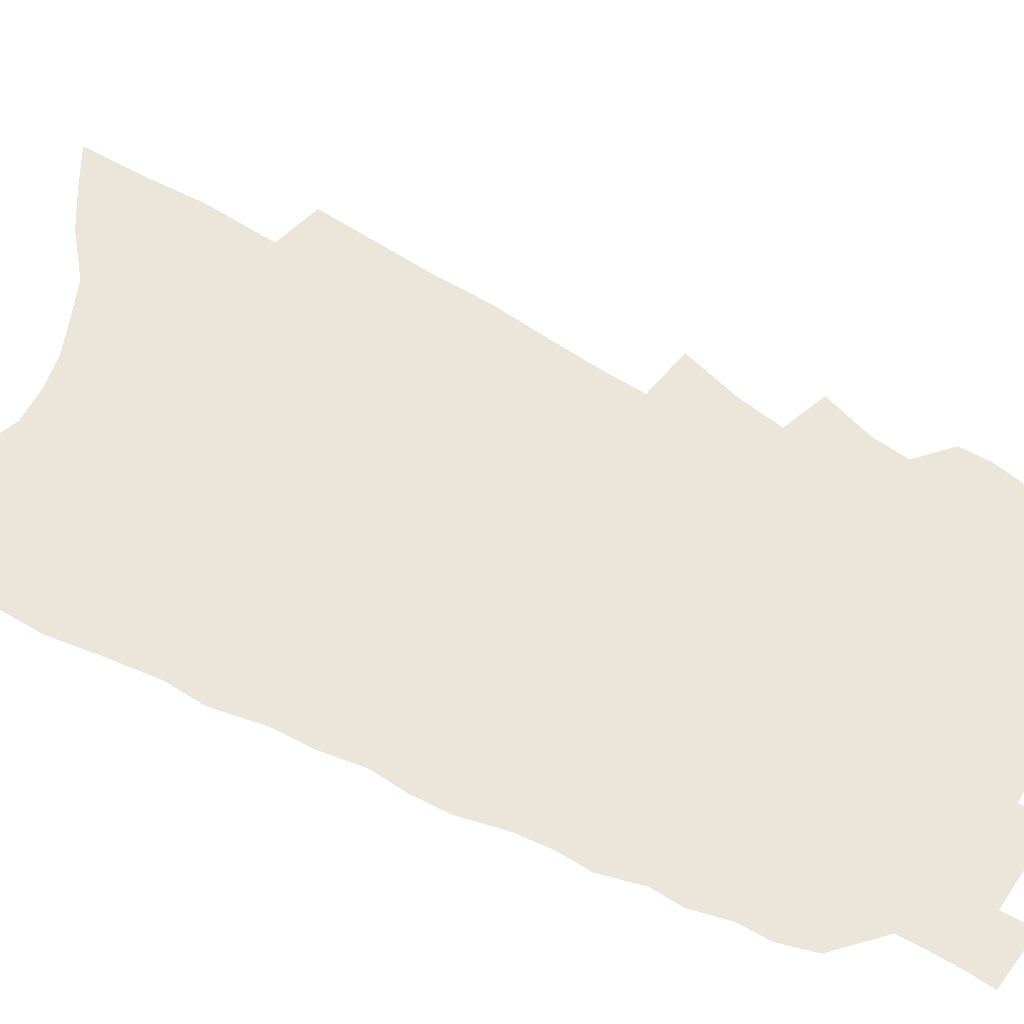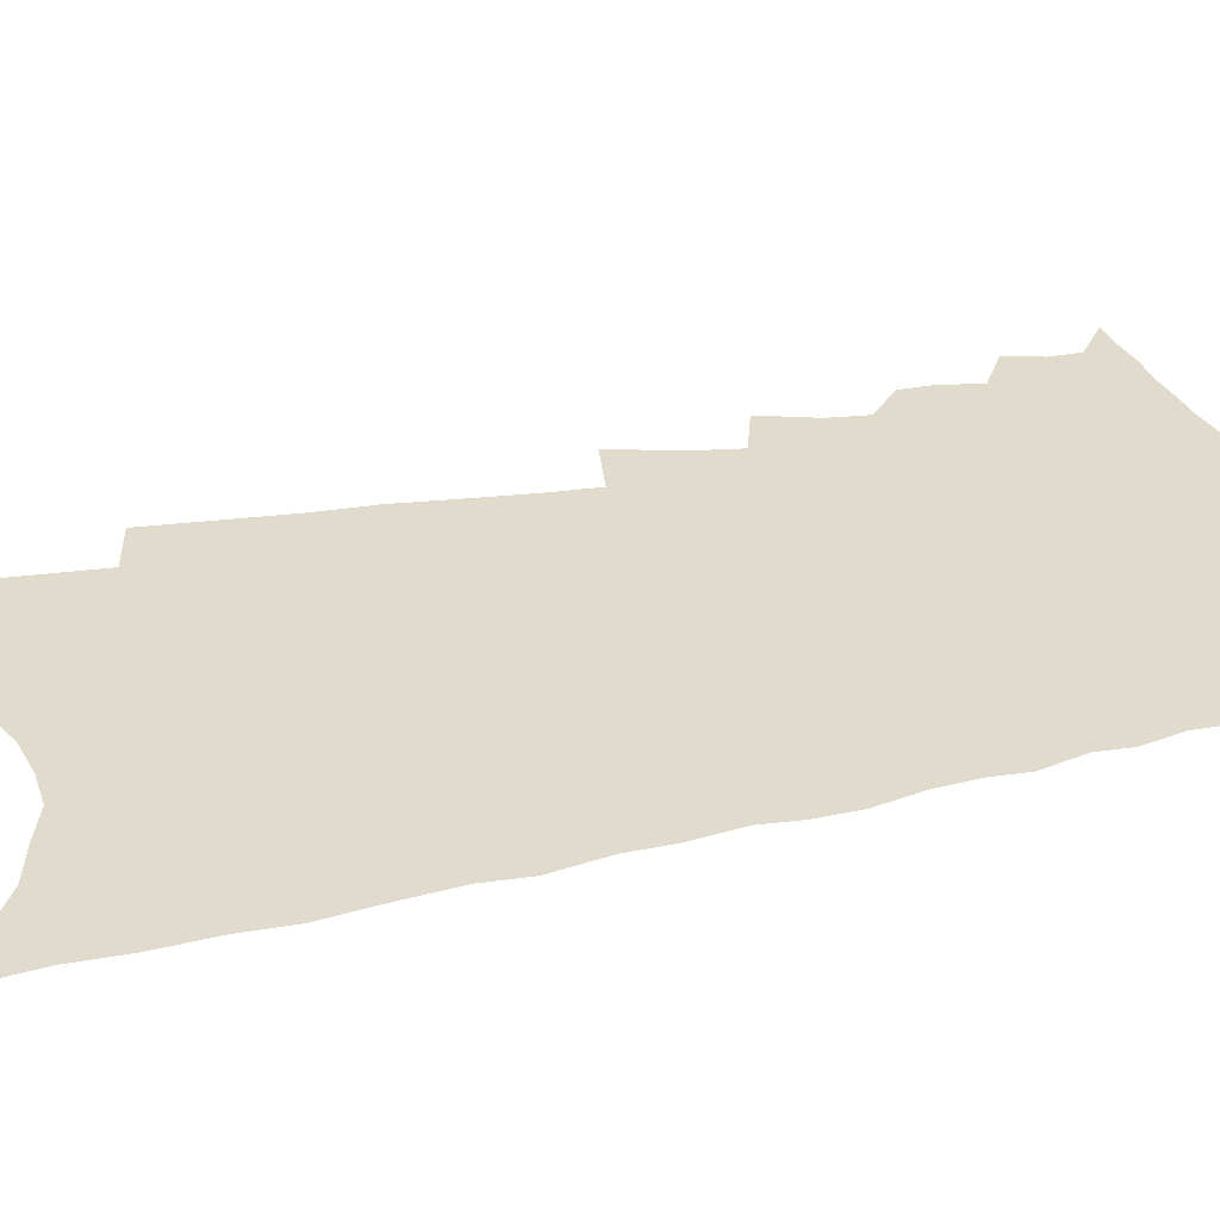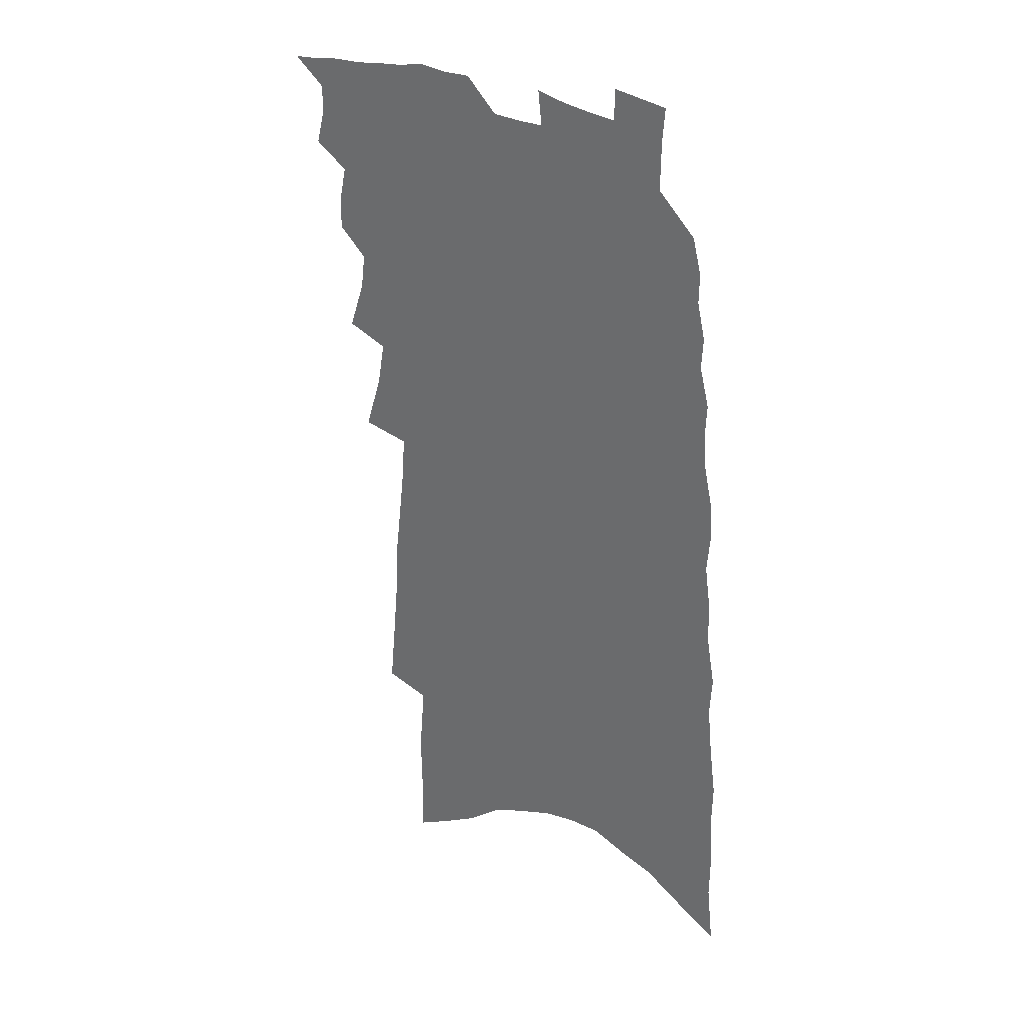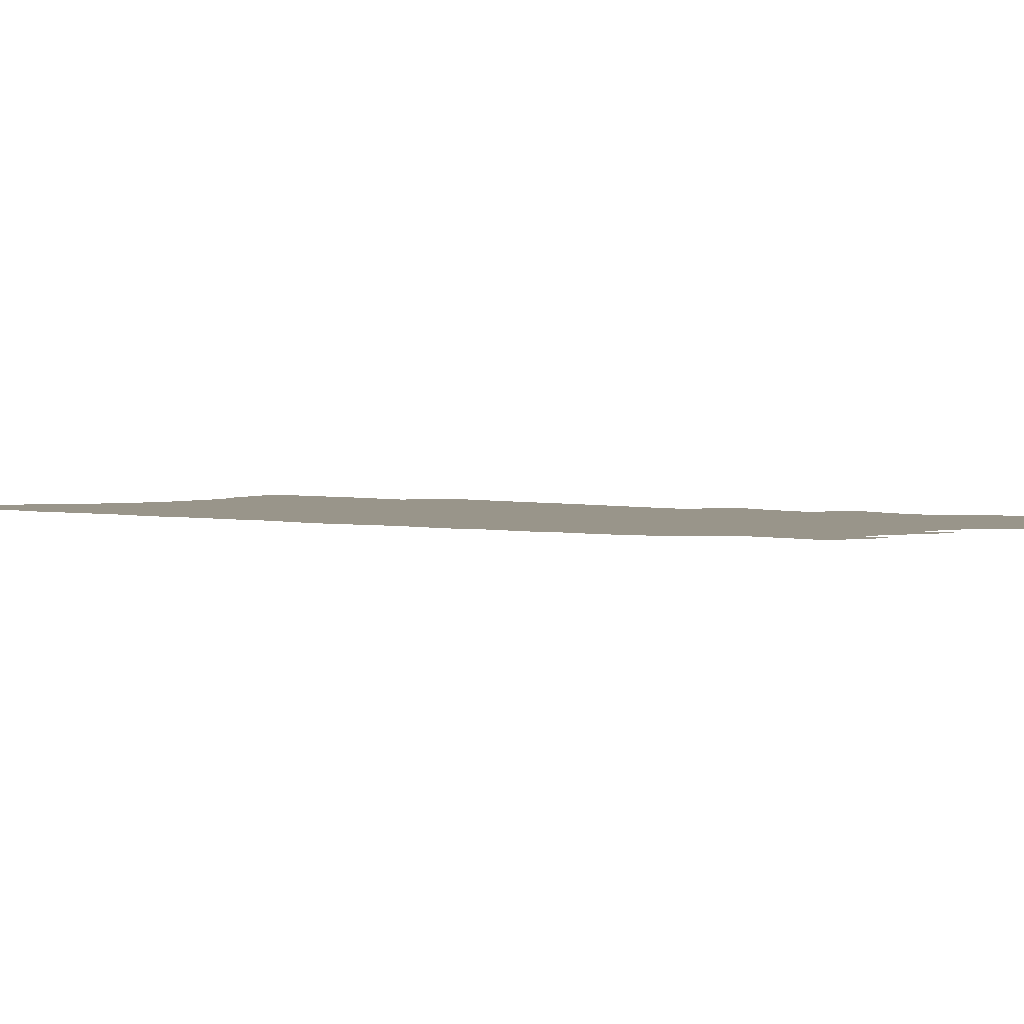
<metadata>
{"format":"obj","ext":"obj","renderer":"f3d","projection":"perspective","resolution":1024,"background":"white","views":[{"elev":56.8,"azim":120.0,"up":"+Z"},{"elev":33.2,"azim":75.4,"up":"+Z"},{"elev":30.9,"azim":37.3,"up":"+Y"},{"elev":2.0,"azim":139.1,"up":"+Z"}]}
</metadata>
<code>
v 593.3 394.8 0
v 595.4 387.2 0
v 596.2 390.2 0
v 596.2 392.6 0
v 595.8 395.1 0
v 597.8 379.4 0
v 597.8 382.1 0
v 598.5 385.2 0
v 598.8 388 0
v 598.9 390.5 0
v 598.7 392.8 0
v 598.1 395.6 0
v 598.5 369.7 0
v 600 374 0
v 600.4 377.1 0
v 601.1 380.4 0
v 601 382.8 0
v 600.9 385.3 0
v 601.5 388.3 0
v 601.4 390.7 0
v 601.1 393.1 0
v 600.6 395.7 0
v 600.1 359.5 0
v 601.7 364.6 0
v 602.4 368.4 0
v 602.8 371.8 0
v 603.4 375.2 0
v 603.4 377.8 0
v 603.8 380.8 0
v 604 383.5 0
v 604.1 386.1 0
v 604 388.5 0
v 603.8 390.9 0
v 603.5 393.4 0
v 603 396.1 0
v 602 330.4 0
v 602.5 336 0
v 603 341.2 0
v 603.2 345.5 0
v 603.8 350.4 0
v 604.3 354.9 0
v 604.6 358.9 0
v 604.8 362.4 0
v 605.1 366 0
v 605.7 369.6 0
v 605.7 372.5 0
v 606 375.5 0
v 606.3 378.4 0
v 606.6 381.3 0
v 606.6 383.8 0
v 606.8 386.4 0
v 606.6 388.8 0
v 606.3 391.2 0
v 606 393.6 0
v 605.4 396.5 0
v 605.6 312.3 0
v 605.7 318 0
v 605.6 323.1 0
v 606.2 329.4 0
v 606.8 335.3 0
v 606.6 339.4 0
v 607 344.2 0
v 606.9 348 0
v 607.7 353.2 0
v 607.5 356.5 0
v 607.8 360.3 0
v 607.8 363.4 0
v 608.2 367.1 0
v 608.4 370.2 0
v 608.7 373.4 0
v 608.8 376.2 0
v 609.2 379.2 0
v 609.1 381.6 0
v 609.4 384.3 0
v 609.2 386.6 0
v 609 389 0
v 608.8 391.3 0
v 608.4 394.1 0
v 607.8 397 0
v 609 314.2 0
v 609.4 321 0
v 609.7 327.2 0
v 610.2 333.1 0
v 610.3 337.8 0
v 610.4 342.2 0
v 610.2 346 0
v 610.5 350.4 0
v 610.7 354.6 0
v 610.7 358 0
v 611 361.7 0
v 611 365 0
v 610.9 367.6 0
v 611.1 370.8 0
v 611.3 373.9 0
v 611.7 377.1 0
v 611.6 379.5 0
v 611.6 381.9 0
v 611.7 384.5 0
v 611.6 386.8 0
v 611.5 389.1 0
v 611.3 391.5 0
v 610.8 394.3 0
v 610.5 396.9 0
v 612.4 316.3 0
v 613.1 324.5 0
v 613.4 330.6 0
v 613.3 334.8 0
v 613.3 339.2 0
v 613.3 343.4 0
v 613.2 347.4 0
v 613.3 351.3 0
v 613.4 355.1 0
v 613.6 359.3 0
v 613.6 362.3 0
v 613.5 365.2 0
v 613.7 368.5 0
v 613.7 371.4 0
v 613.8 374.1 0
v 614 377.1 0
v 613.9 379.5 0
v 614 382.1 0
v 614.1 384.6 0
v 614 387 0
v 613.9 389.3 0
v 613.6 391.7 0
v 613.3 394.4 0
v 613 397.1 0
v 615.9 319.2 0
v 616.3 326.7 0
v 616.4 331.9 0
v 616.3 336.4 0
v 616.1 340.2 0
v 616 343.8 0
v 616 348 0
v 616.1 352.2 0
v 616.1 355.7 0
v 616.2 359.7 0
v 616.1 362.7 0
v 616.2 365.9 0
v 616.1 368.7 0
v 616 370.9 0
v 616.2 374.2 0
v 616.4 377.3 0
v 616.3 379.8 0
v 616.4 382.5 0
v 616.4 384.8 0
v 616.3 387.1 0
v 616.2 389.4 0
v 616.2 391.7 0
v 615.9 394.3 0
v 619.1 320.6 0
v 619.2 327.6 0
v 619.2 332.7 0
v 619.1 336.8 0
v 618.9 341 0
v 618.8 344.7 0
v 618.7 348.9 0
v 618.7 352.1 0
v 618.7 356.3 0
v 618.7 359.8 0
v 618.6 362.9 0
v 618.6 366.1 0
v 618.7 369.2 0
v 618.7 371.9 0
v 618.7 374.7 0
v 618.7 377.5 0
v 618.7 379.9 0
v 618.7 382.5 0
v 618.7 384.9 0
v 618.7 387.2 0
v 618.7 389.4 0
v 618.5 391.8 0
v 618.4 394.3 0
v 622.2 321.8 0
v 622.1 327.8 0
v 621.9 332.5 0
v 621.8 337.2 0
v 621.7 341.2 0
v 621.5 345.1 0
v 621.4 349 0
v 621.3 352.6 0
v 621.2 355.8 0
v 621.1 360 0
v 621.1 362.6 0
v 621.1 366.1 0
v 621.1 369.1 0
v 621.1 372 0
v 621 374.7 0
v 621 377.5 0
v 621 380.1 0
v 621 382.5 0
v 621 384.9 0
v 621 387.2 0
v 621 389.5 0
v 620.9 391.8 0
v 620.8 394.4 0
v 620.4 397.4 0
v 625.2 322.4 0
v 624.9 328.4 0
v 624.7 333.1 0
v 624.6 336.9 0
v 624.4 340.9 0
v 624.2 345.1 0
v 624 349 0
v 623.8 353.2 0
v 623.8 356.1 0
v 623.6 359.9 0
v 623.6 362.9 0
v 623.5 365.9 0
v 623.5 369 0
v 623.4 371.9 0
v 623.4 374.6 0
v 623.3 377.3 0
v 623.3 380 0
v 623.3 382.5 0
v 623.3 384.8 0
v 623.3 387.2 0
v 623.3 389.5 0
v 623.3 391.8 0
v 623.3 394.2 0
v 623.2 396.8 0
v 628.2 322.5 0
v 627.8 328 0
v 627.6 332.5 0
v 627.3 336.8 0
v 627.4 340.1 0
v 626.9 344.9 0
v 626.9 348.1 0
v 626.5 352.5 0
v 626.3 356.2 0
v 626.2 359.5 0
v 626 362.9 0
v 625.9 365.8 0
v 626.1 368.5 0
v 626 371.4 0
v 625.9 374.3 0
v 625.8 376.9 0
v 625.6 380 0
v 625.5 382.5 0
v 625.6 384.9 0
v 625.6 387.2 0
v 625.6 389.5 0
v 625.6 391.8 0
v 625.6 394.1 0
v 625.6 396.6 0
v 631.4 321.4 0
v 630.8 327.2 0
v 630.7 331.4 0
v 630.5 335.4 0
v 630.2 339.8 0
v 629.9 344 0
v 629.6 347.8 0
v 629.2 352.1 0
v 629 355.5 0
v 629.2 358.4 0
v 628.8 362 0
v 628.9 364.8 0
v 628.6 368.2 0
v 628.4 371.3 0
v 628.3 374.1 0
v 628.1 377 0
v 628.2 379.4 0
v 628.2 381.9 0
v 628 384.6 0
v 627.9 387.1 0
v 628 389.4 0
v 627.9 391.7 0
v 628 394.1 0
v 628.1 396.4 0
v 628.1 399.1 0
v 634.6 320.5 0
v 633.9 326.1 0
v 633.8 330.2 0
v 633.5 334.7 0
v 633.4 338.5 0
v 632.9 343.1 0
v 632.5 347.2 0
v 632.2 351 0
v 632.2 354.2 0
v 631.7 358.1 0
v 631.7 361.2 0
v 631.4 364.6 0
v 631.3 367.5 0
v 631.1 370.6 0
v 631.2 373.3 0
v 631 376.2 0
v 631 378.8 0
v 630.6 381.8 0
v 630.7 384.2 0
v 630.5 386.8 0
v 630.2 389.4 0
v 630.3 391.7 0
v 630.4 394 0
v 630.5 396.3 0
v 630.5 398.8 0
v 638.3 318.3 0
v 637.5 324.2 0
v 637.2 328.7 0
v 637.2 332.7 0
v 636.7 337.2 0
v 636.4 341.3 0
v 636 345.5 0
v 635.7 349.3 0
v 635.3 353.1 0
v 634.8 356.9 0
v 635 359.9 0
v 634.8 363.1 0
v 634.2 366.7 0
v 634.6 369.3 0
v 634.2 372.4 0
v 633.7 375.6 0
v 633.8 378.2 0
v 633.4 381.1 0
v 633.4 383.8 0
v 633.1 386.4 0
v 632.7 389.1 0
v 632.8 391.5 0
v 632.8 393.9 0
v 632.8 396.2 0
v 633 398.6 0
v 642.1 316.3 0
v 641.5 321.6 0
v 641.6 325.7 0
v 641.3 330.1 0
v 641.4 333.9 0
v 640.8 338.5 0
v 640.3 342.7 0
v 640.5 346.1 0
v 639.8 350.4 0
v 639.7 353.9 0
v 639.2 357.7 0
v 639.4 360.6 0
v 639.3 363.9 0
v 638.5 367.6 0
v 638.2 370.7 0
v 638.4 373.5 0
v 637.5 376.9 0
v 637.7 379.6 0
v 637 382.7 0
v 637 385.3 0
v 636.2 388.3 0
f 4 5 1
f 8 9 2
f 2 9 3
f 9 10 3
f 3 10 4
f 10 11 4
f 4 11 5
f 11 12 5
f 15 16 6
f 6 16 7
f 16 17 7
f 7 17 8
f 17 18 8
f 8 18 9
f 18 19 9
f 9 19 10
f 19 20 10
f 10 20 11
f 20 21 11
f 11 21 12
f 21 22 12
f 25 26 13
f 13 26 14
f 26 27 14
f 14 27 15
f 27 28 15
f 15 28 16
f 28 29 16
f 16 29 17
f 29 30 17
f 17 30 18
f 30 31 18
f 18 31 19
f 31 32 19
f 19 32 20
f 32 33 20
f 20 33 21
f 33 34 21
f 21 34 22
f 34 35 22
f 42 43 23
f 23 43 24
f 43 44 24
f 24 44 25
f 44 45 25
f 25 45 26
f 45 46 26
f 26 46 27
f 46 47 27
f 27 47 28
f 47 48 28
f 28 48 29
f 48 49 29
f 29 49 30
f 49 50 30
f 30 50 31
f 50 51 31
f 31 51 32
f 51 52 32
f 32 52 33
f 52 53 33
f 33 53 34
f 53 54 34
f 34 54 35
f 54 55 35
f 59 60 36
f 36 60 37
f 60 61 37
f 37 61 38
f 61 62 38
f 38 62 39
f 62 63 39
f 39 63 40
f 63 64 40
f 40 64 41
f 64 65 41
f 41 65 42
f 65 66 42
f 42 66 43
f 66 67 43
f 43 67 44
f 67 68 44
f 44 68 45
f 68 69 45
f 45 69 46
f 69 70 46
f 46 70 47
f 70 71 47
f 47 71 48
f 71 72 48
f 48 72 49
f 72 73 49
f 49 73 50
f 73 74 50
f 50 74 51
f 74 75 51
f 51 75 52
f 75 76 52
f 52 76 53
f 76 77 53
f 53 77 54
f 77 78 54
f 54 78 55
f 78 79 55
f 56 80 57
f 80 81 57
f 57 81 58
f 81 82 58
f 58 82 59
f 82 83 59
f 59 83 60
f 83 84 60
f 60 84 61
f 84 85 61
f 61 85 62
f 85 86 62
f 62 86 63
f 86 87 63
f 63 87 64
f 87 88 64
f 64 88 65
f 88 89 65
f 65 89 66
f 89 90 66
f 66 90 67
f 90 91 67
f 67 91 68
f 91 92 68
f 68 92 69
f 92 93 69
f 69 93 70
f 93 94 70
f 70 94 71
f 94 95 71
f 71 95 72
f 95 96 72
f 72 96 73
f 96 97 73
f 73 97 74
f 97 98 74
f 74 98 75
f 98 99 75
f 75 99 76
f 99 100 76
f 76 100 77
f 100 101 77
f 77 101 78
f 101 102 78
f 78 102 79
f 102 103 79
f 80 104 81
f 104 105 81
f 81 105 82
f 105 106 82
f 82 106 83
f 106 107 83
f 83 107 84
f 107 108 84
f 84 108 85
f 108 109 85
f 85 109 86
f 109 110 86
f 86 110 87
f 110 111 87
f 87 111 88
f 111 112 88
f 88 112 89
f 112 113 89
f 89 113 90
f 113 114 90
f 90 114 91
f 114 115 91
f 91 115 92
f 115 116 92
f 92 116 93
f 116 117 93
f 93 117 94
f 117 118 94
f 94 118 95
f 118 119 95
f 95 119 96
f 119 120 96
f 96 120 97
f 120 121 97
f 97 121 98
f 121 122 98
f 98 122 99
f 122 123 99
f 99 123 100
f 123 124 100
f 100 124 101
f 124 125 101
f 101 125 102
f 125 126 102
f 102 126 103
f 126 127 103
f 104 128 105
f 128 129 105
f 105 129 106
f 129 130 106
f 106 130 107
f 130 131 107
f 107 131 108
f 131 132 108
f 108 132 109
f 132 133 109
f 109 133 110
f 133 134 110
f 110 134 111
f 134 135 111
f 111 135 112
f 135 136 112
f 112 136 113
f 136 137 113
f 113 137 114
f 137 138 114
f 114 138 115
f 138 139 115
f 115 139 116
f 139 140 116
f 116 140 117
f 140 141 117
f 117 141 118
f 141 142 118
f 118 142 119
f 142 143 119
f 119 143 120
f 143 144 120
f 120 144 121
f 144 145 121
f 121 145 122
f 145 146 122
f 122 146 123
f 146 147 123
f 123 147 124
f 147 148 124
f 124 148 125
f 148 149 125
f 125 149 126
f 149 150 126
f 126 150 127
f 128 151 129
f 151 152 129
f 129 152 130
f 152 153 130
f 130 153 131
f 153 154 131
f 131 154 132
f 154 155 132
f 132 155 133
f 155 156 133
f 133 156 134
f 156 157 134
f 134 157 135
f 157 158 135
f 135 158 136
f 158 159 136
f 136 159 137
f 159 160 137
f 137 160 138
f 160 161 138
f 138 161 139
f 161 162 139
f 139 162 140
f 162 163 140
f 140 163 141
f 163 164 141
f 141 164 142
f 164 165 142
f 142 165 143
f 165 166 143
f 143 166 144
f 166 167 144
f 144 167 145
f 167 168 145
f 145 168 146
f 168 169 146
f 146 169 147
f 169 170 147
f 147 170 148
f 170 171 148
f 148 171 149
f 171 172 149
f 149 172 150
f 172 173 150
f 151 174 152
f 174 175 152
f 152 175 153
f 175 176 153
f 153 176 154
f 176 177 154
f 154 177 155
f 177 178 155
f 155 178 156
f 178 179 156
f 156 179 157
f 179 180 157
f 157 180 158
f 180 181 158
f 158 181 159
f 181 182 159
f 159 182 160
f 182 183 160
f 160 183 161
f 183 184 161
f 161 184 162
f 184 185 162
f 162 185 163
f 185 186 163
f 163 186 164
f 186 187 164
f 164 187 165
f 187 188 165
f 165 188 166
f 188 189 166
f 166 189 167
f 189 190 167
f 167 190 168
f 190 191 168
f 168 191 169
f 191 192 169
f 169 192 170
f 192 193 170
f 170 193 171
f 193 194 171
f 171 194 172
f 194 195 172
f 172 195 173
f 195 196 173
f 174 198 175
f 198 199 175
f 175 199 176
f 199 200 176
f 176 200 177
f 200 201 177
f 177 201 178
f 201 202 178
f 178 202 179
f 202 203 179
f 179 203 180
f 203 204 180
f 180 204 181
f 204 205 181
f 181 205 182
f 205 206 182
f 182 206 183
f 206 207 183
f 183 207 184
f 207 208 184
f 184 208 185
f 208 209 185
f 185 209 186
f 209 210 186
f 186 210 187
f 210 211 187
f 187 211 188
f 211 212 188
f 188 212 189
f 212 213 189
f 189 213 190
f 213 214 190
f 190 214 191
f 214 215 191
f 191 215 192
f 215 216 192
f 192 216 193
f 216 217 193
f 193 217 194
f 217 218 194
f 194 218 195
f 218 219 195
f 195 219 196
f 219 220 196
f 196 220 197
f 220 221 197
f 198 222 199
f 222 223 199
f 199 223 200
f 223 224 200
f 200 224 201
f 224 225 201
f 201 225 202
f 225 226 202
f 202 226 203
f 226 227 203
f 203 227 204
f 227 228 204
f 204 228 205
f 228 229 205
f 205 229 206
f 229 230 206
f 206 230 207
f 230 231 207
f 207 231 208
f 231 232 208
f 208 232 209
f 232 233 209
f 209 233 210
f 233 234 210
f 210 234 211
f 234 235 211
f 211 235 212
f 235 236 212
f 212 236 213
f 236 237 213
f 213 237 214
f 237 238 214
f 214 238 215
f 238 239 215
f 215 239 216
f 239 240 216
f 216 240 217
f 240 241 217
f 217 241 218
f 241 242 218
f 218 242 219
f 242 243 219
f 219 243 220
f 243 244 220
f 220 244 221
f 244 245 221
f 222 246 223
f 246 247 223
f 223 247 224
f 247 248 224
f 224 248 225
f 248 249 225
f 225 249 226
f 249 250 226
f 226 250 227
f 250 251 227
f 227 251 228
f 251 252 228
f 228 252 229
f 252 253 229
f 229 253 230
f 253 254 230
f 230 254 231
f 254 255 231
f 231 255 232
f 255 256 232
f 232 256 233
f 256 257 233
f 233 257 234
f 257 258 234
f 234 258 235
f 258 259 235
f 235 259 236
f 259 260 236
f 236 260 237
f 260 261 237
f 237 261 238
f 261 262 238
f 238 262 239
f 262 263 239
f 239 263 240
f 263 264 240
f 240 264 241
f 264 265 241
f 241 265 242
f 265 266 242
f 242 266 243
f 266 267 243
f 243 267 244
f 267 268 244
f 244 268 245
f 268 269 245
f 246 271 247
f 271 272 247
f 247 272 248
f 272 273 248
f 248 273 249
f 273 274 249
f 249 274 250
f 274 275 250
f 250 275 251
f 275 276 251
f 251 276 252
f 276 277 252
f 252 277 253
f 277 278 253
f 253 278 254
f 278 279 254
f 254 279 255
f 279 280 255
f 255 280 256
f 280 281 256
f 256 281 257
f 281 282 257
f 257 282 258
f 282 283 258
f 258 283 259
f 283 284 259
f 259 284 260
f 284 285 260
f 260 285 261
f 285 286 261
f 261 286 262
f 286 287 262
f 262 287 263
f 287 288 263
f 263 288 264
f 288 289 264
f 264 289 265
f 289 290 265
f 265 290 266
f 290 291 266
f 266 291 267
f 291 292 267
f 267 292 268
f 292 293 268
f 268 293 269
f 293 294 269
f 269 294 270
f 294 295 270
f 271 296 272
f 296 297 272
f 272 297 273
f 297 298 273
f 273 298 274
f 298 299 274
f 274 299 275
f 299 300 275
f 275 300 276
f 300 301 276
f 276 301 277
f 301 302 277
f 277 302 278
f 302 303 278
f 278 303 279
f 303 304 279
f 279 304 280
f 304 305 280
f 280 305 281
f 305 306 281
f 281 306 282
f 306 307 282
f 282 307 283
f 307 308 283
f 283 308 284
f 308 309 284
f 284 309 285
f 309 310 285
f 285 310 286
f 310 311 286
f 286 311 287
f 311 312 287
f 287 312 288
f 312 313 288
f 288 313 289
f 313 314 289
f 289 314 290
f 314 315 290
f 290 315 291
f 315 316 291
f 291 316 292
f 316 317 292
f 292 317 293
f 317 318 293
f 293 318 294
f 318 319 294
f 294 319 295
f 319 320 295
f 296 321 297
f 321 322 297
f 297 322 298
f 322 323 298
f 298 323 299
f 323 324 299
f 299 324 300
f 324 325 300
f 300 325 301
f 325 326 301
f 301 326 302
f 326 327 302
f 302 327 303
f 327 328 303
f 303 328 304
f 328 329 304
f 304 329 305
f 329 330 305
f 305 330 306
f 330 331 306
f 306 331 307
f 331 332 307
f 307 332 308
f 332 333 308
f 308 333 309
f 333 334 309
f 309 334 310
f 334 335 310
f 310 335 311
f 335 336 311
f 311 336 312
f 336 337 312
f 312 337 313
f 337 338 313
f 313 338 314
f 338 339 314
f 314 339 315
f 339 340 315
f 315 340 316
f 340 341 316
f 316 341 317

</code>
